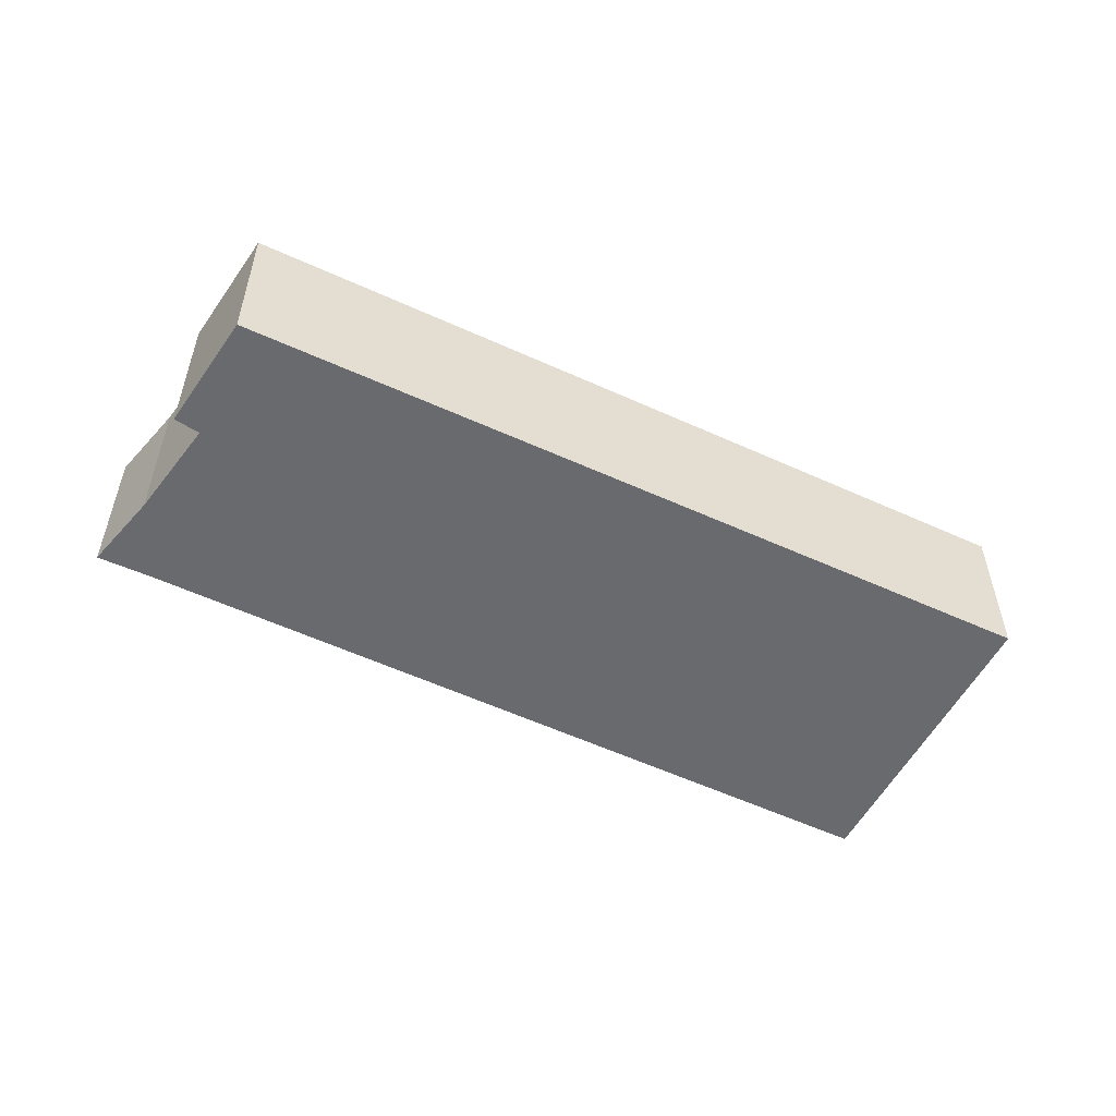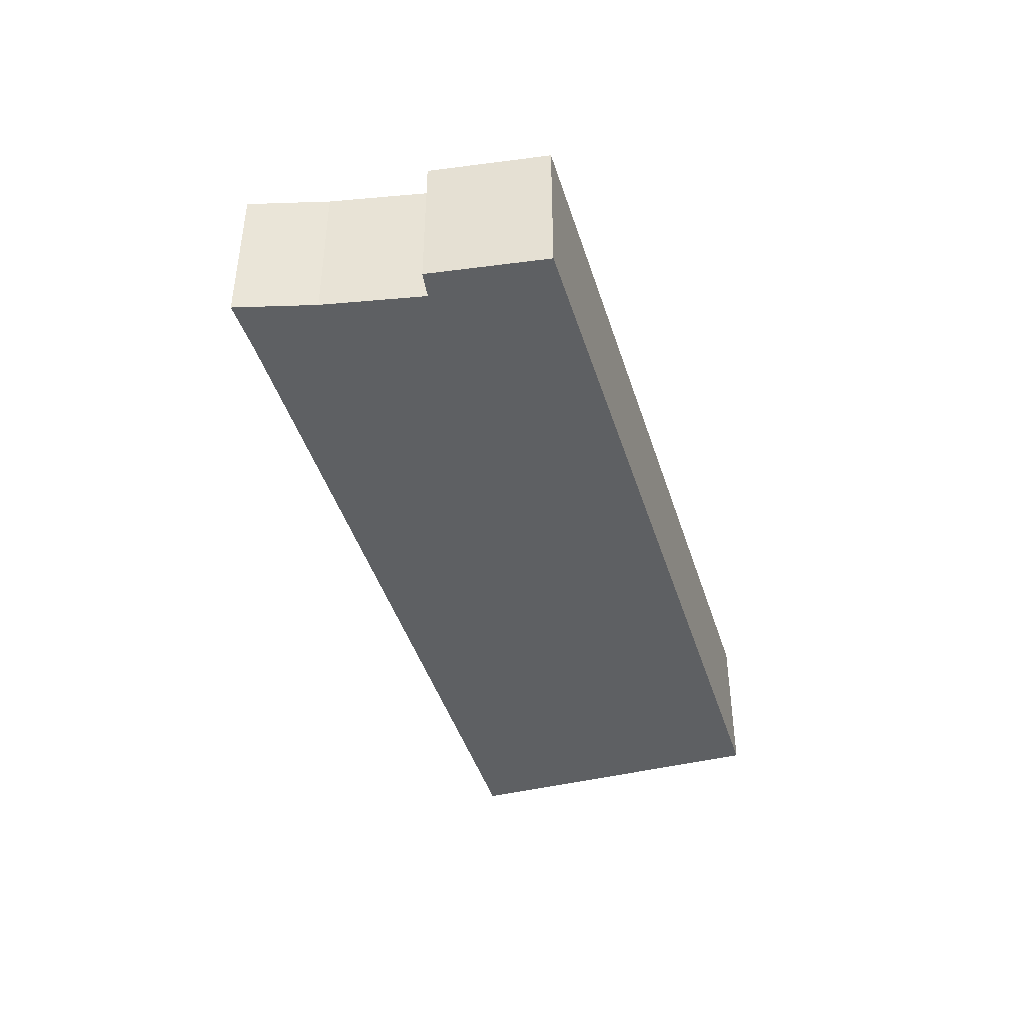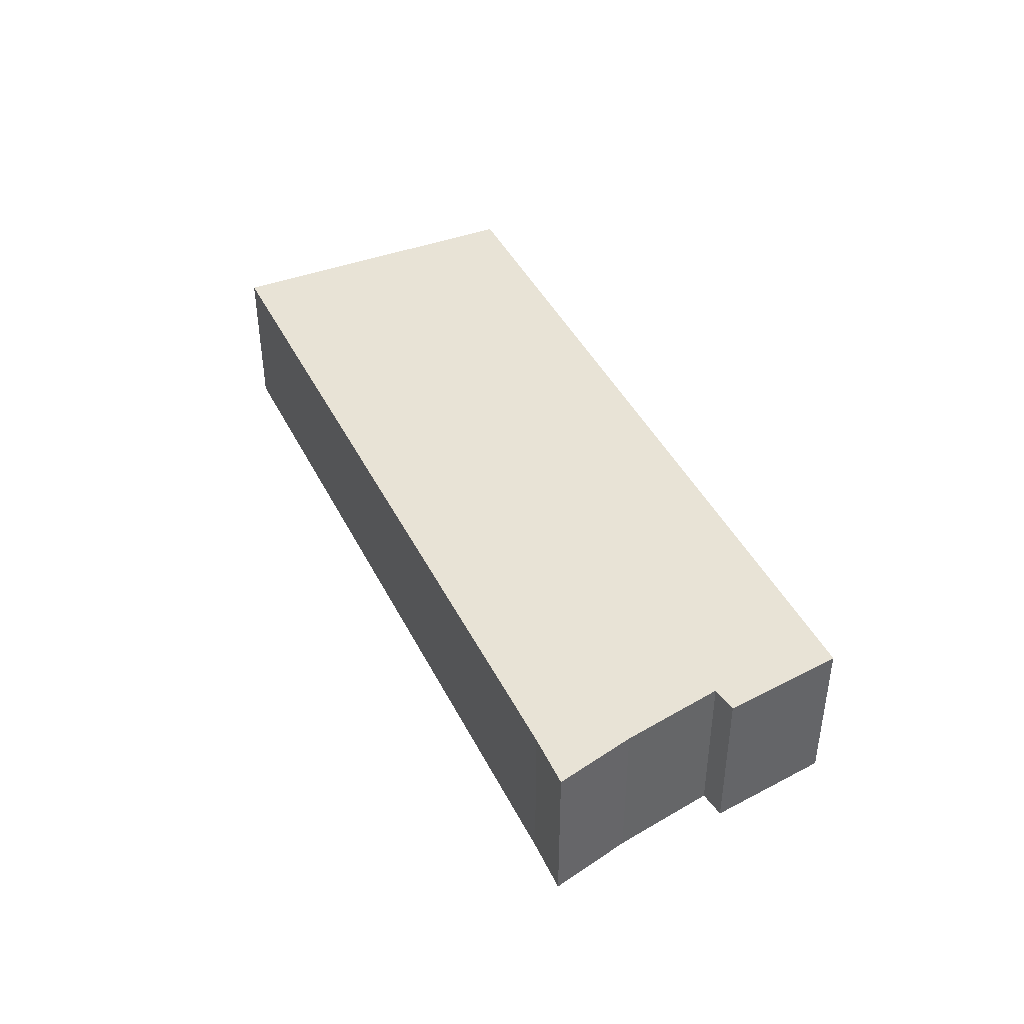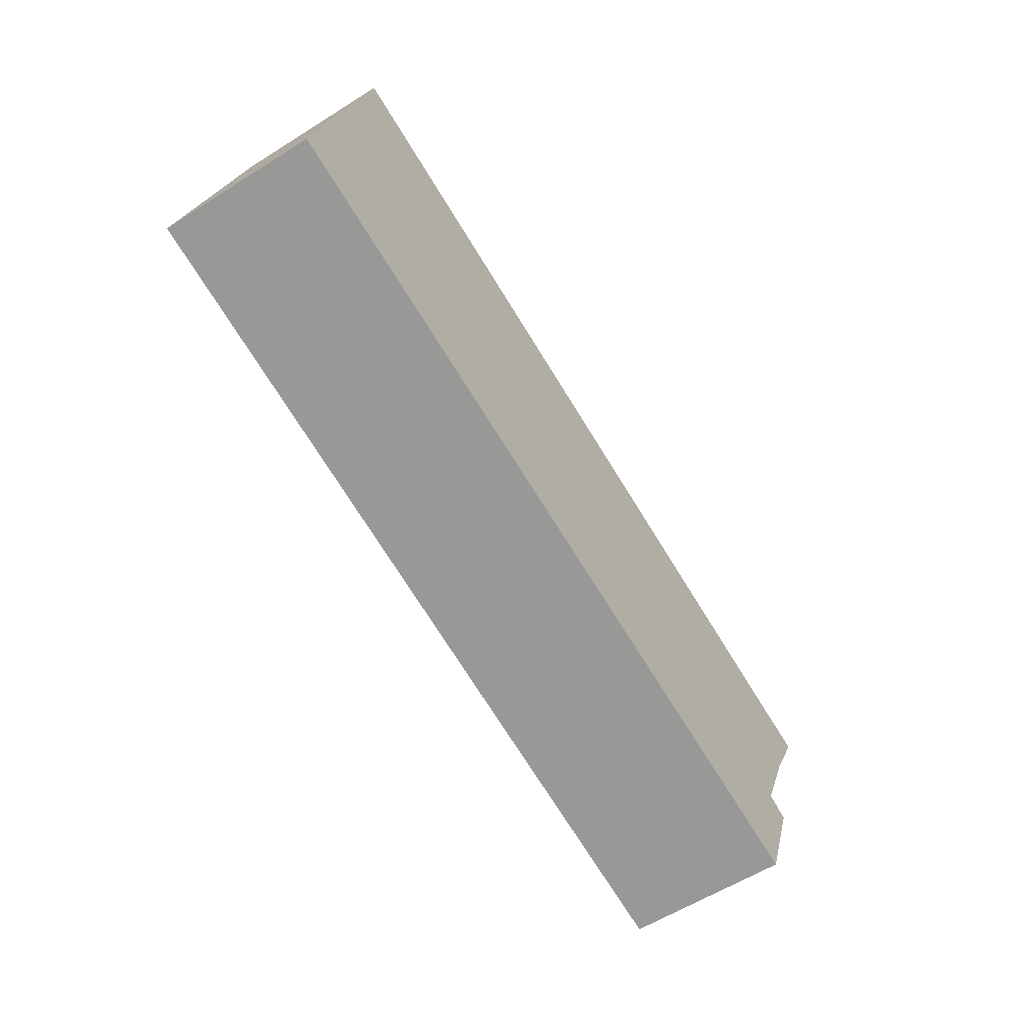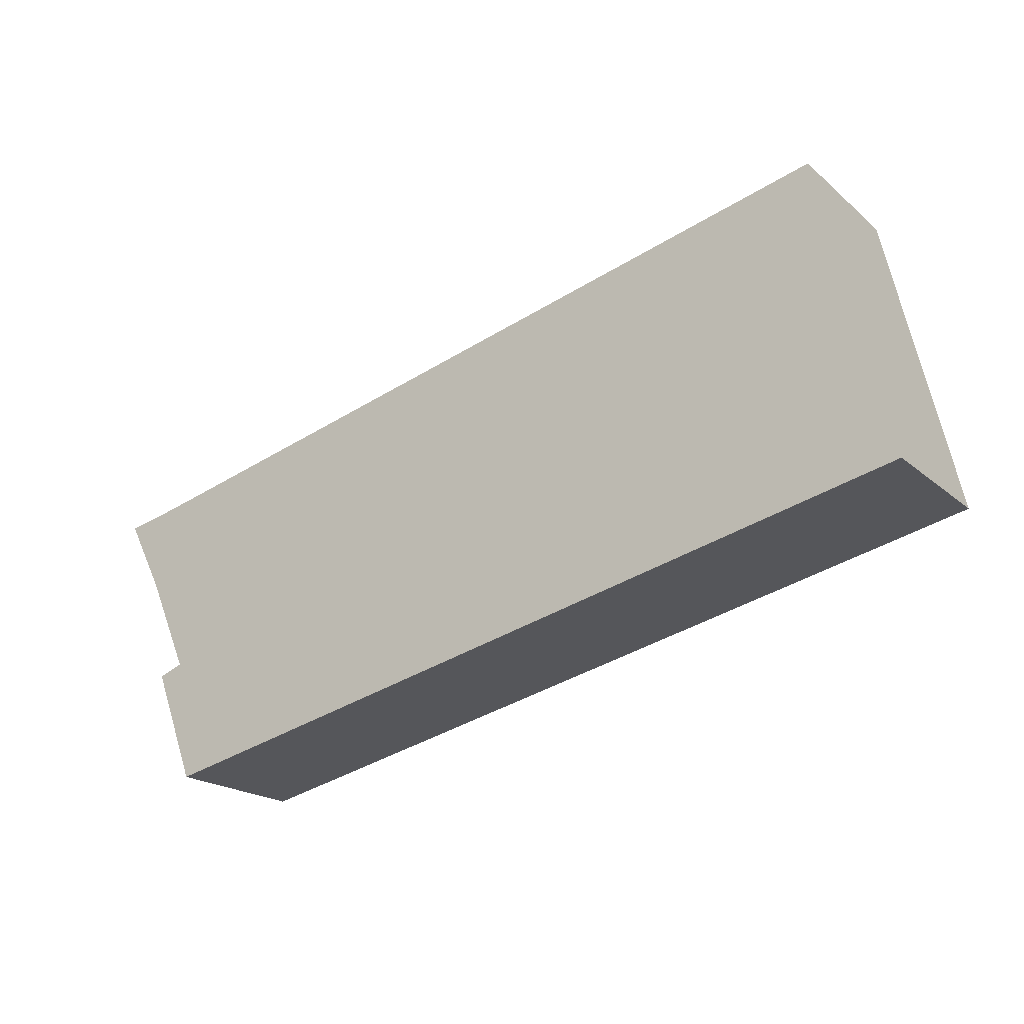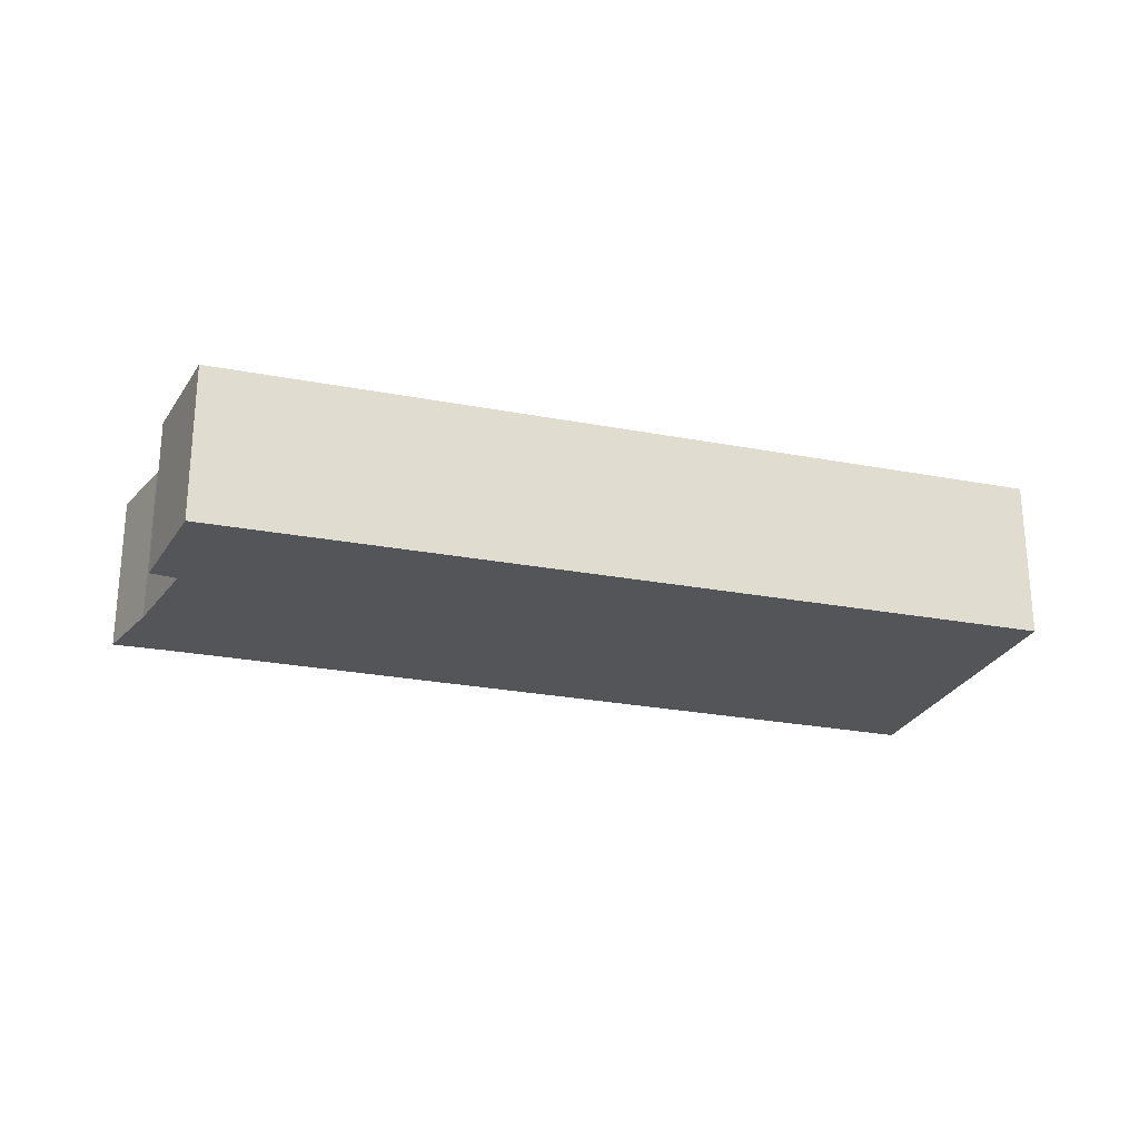
<metadata>
{"format":"obj","ext":"obj","renderer":"f3d","projection":"perspective","resolution":1024,"background":"white","views":[{"elev":-53.1,"azim":166.7,"up":"+Y"},{"elev":-42.4,"azim":119.7,"up":"+Y"},{"elev":41.9,"azim":78.6,"up":"+Y"},{"elev":-58.9,"azim":-57.0,"up":"+Z"},{"elev":-19.6,"azim":-146.5,"up":"+Z"},{"elev":-24.4,"azim":175.3,"up":"+Y"}]}
</metadata>
<code>
v  0.014 4.577 0.059
v  0.457 4.577 -0.104
v  0 4.577 2.803e-16
v  2.088 4.577 9.048
v  5.011 4.577 -1.139
v  25 4.577 3.52
v  23.68 4.577 -5.379
v  24.22 4.577 -1.753
v  25.44 4.577 1.036
v  26.56 4.577 3.186
v  24.96 4.577 -2.031
v  0 0 0
v  2.088 -5.54e-16 9.048
v  0.014 -3.613e-18 0.059
v  25 -2.155e-16 3.52
v  26.56 -1.951e-16 3.186
v  24.22 1.073e-16 -1.753
v  24.96 1.244e-16 -2.031
v  25.44 -6.344e-17 1.036
v  23.68 3.294e-16 -5.379
v  5.011 6.974e-17 -1.139
v  0.457 6.368e-18 -0.104
g defaultobject
f 1 2 3
f 2 1 4
f 2 4 5
f 5 4 6
f 5 6 7
f 7 6 8
f 8 6 9
f 9 6 10
f 11 7 8
f 12 1 3
f 1 12 4
f 4 12 13
f 13 12 14
f 13 6 4
f 6 13 15
f 15 10 6
f 10 15 16
f 17 11 8
f 11 17 18
f 16 9 10
f 9 16 19
f 19 8 9
f 8 19 17
f 18 7 11
f 7 18 20
f 20 5 7
f 5 20 21
f 5 21 2
f 2 21 22
f 2 22 3
f 3 22 12
f 15 19 16
f 18 21 20
f 21 18 17
f 21 17 19
f 21 19 15
f 21 15 13
f 21 13 22
f 22 13 14
f 22 14 12

</code>
